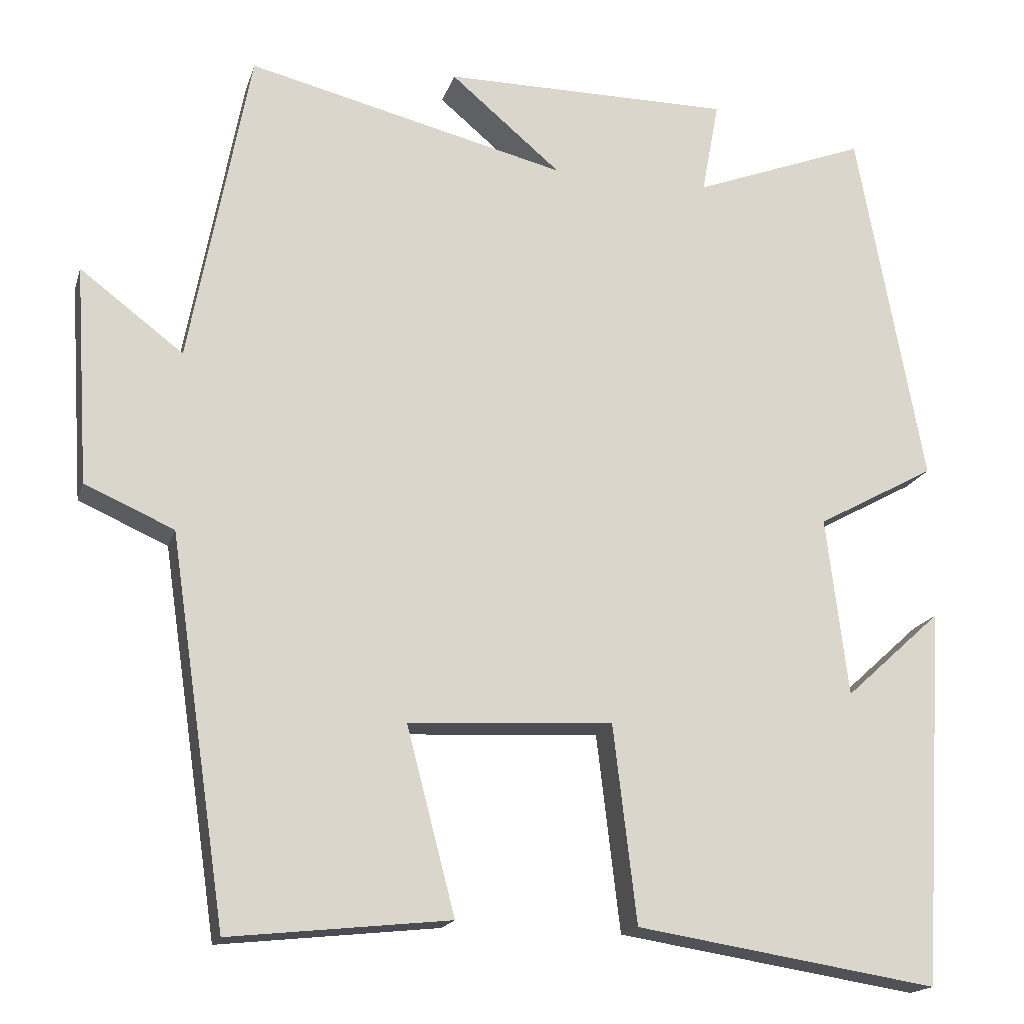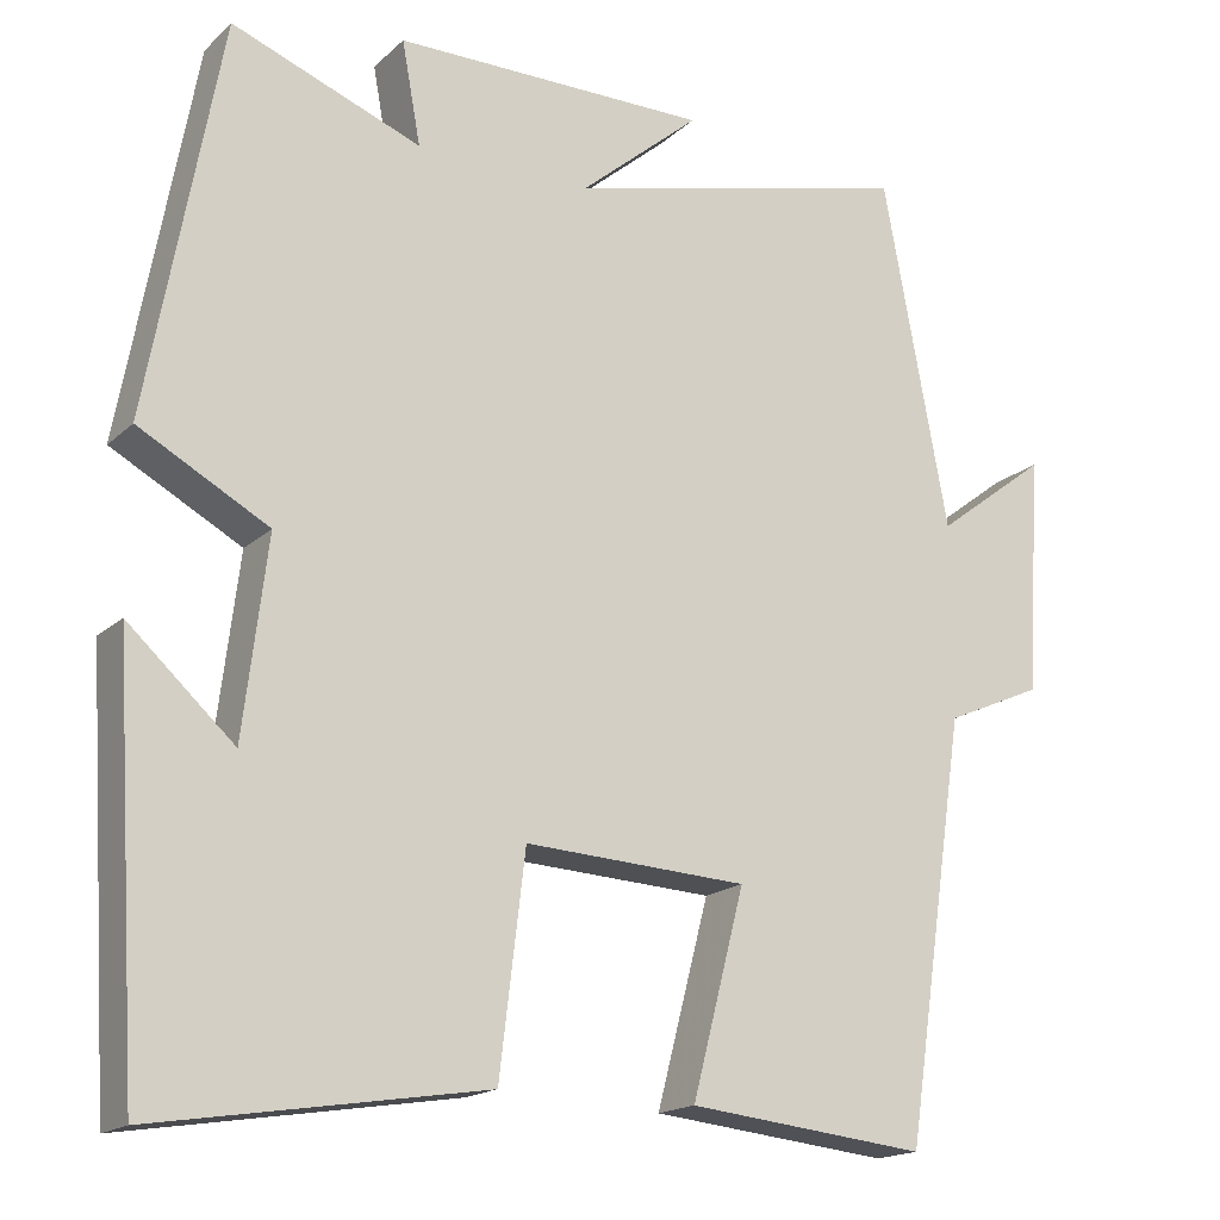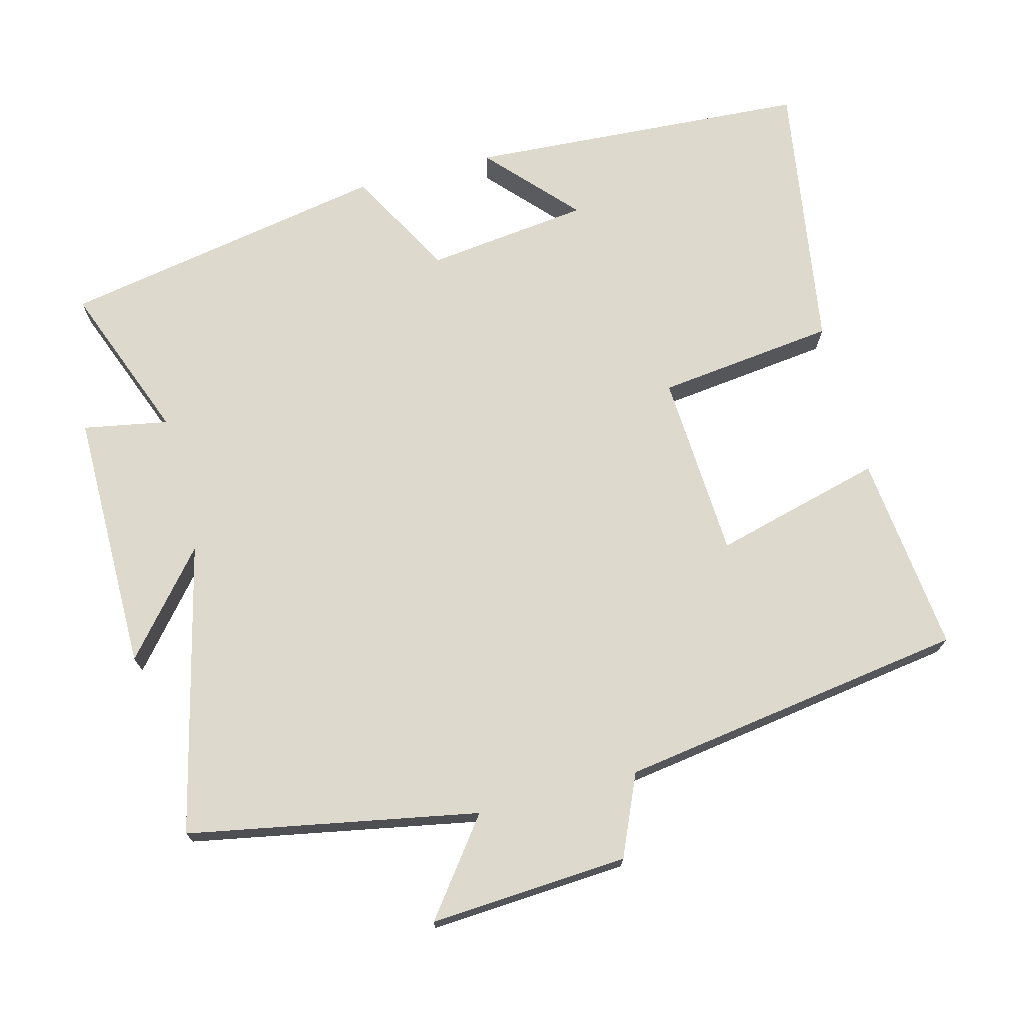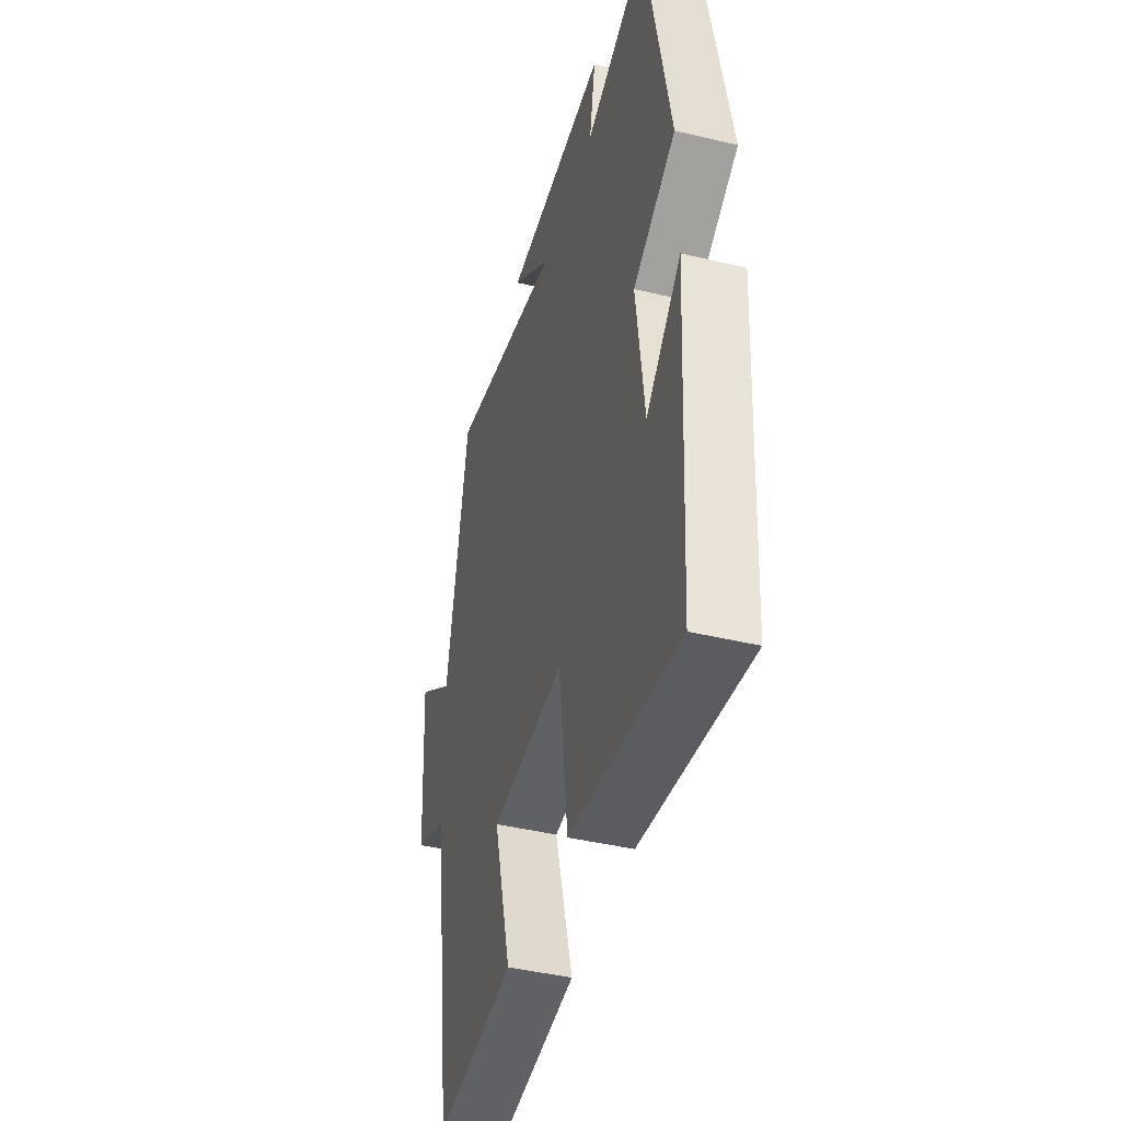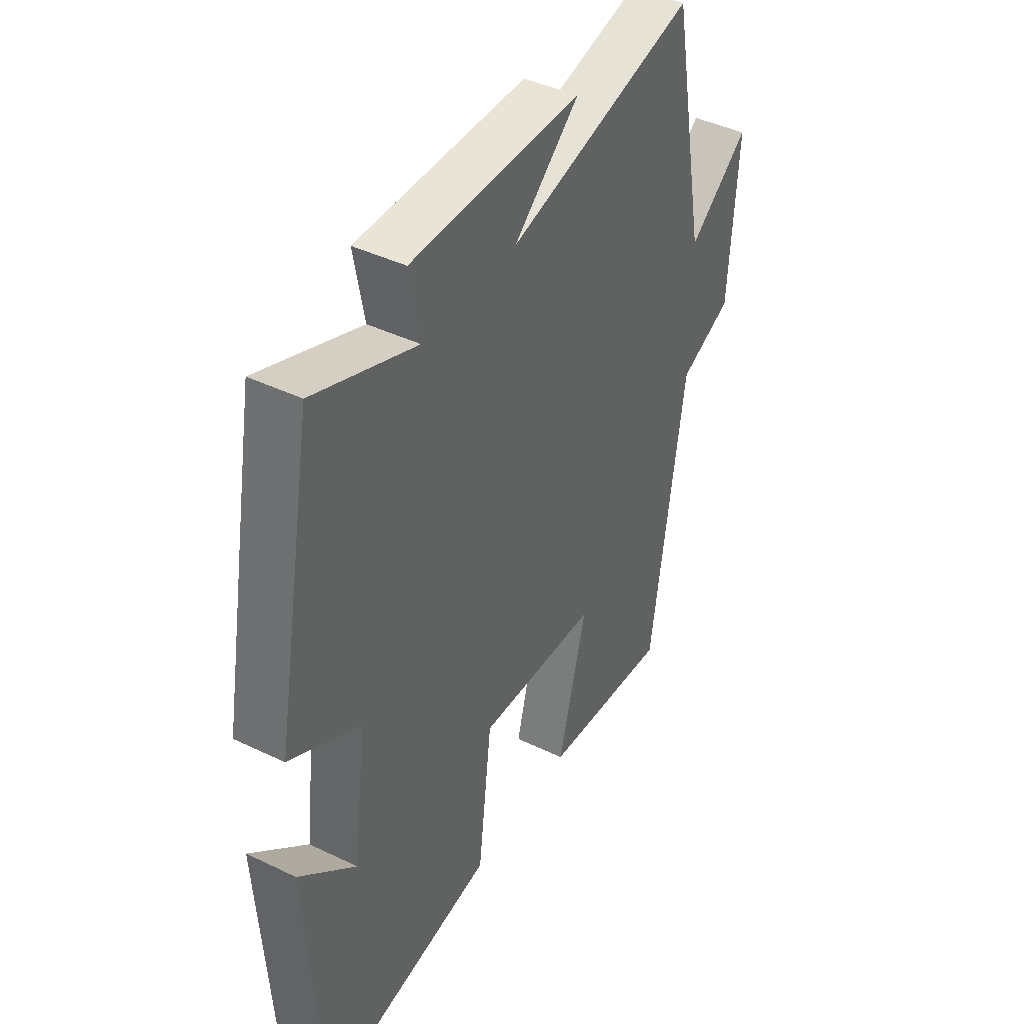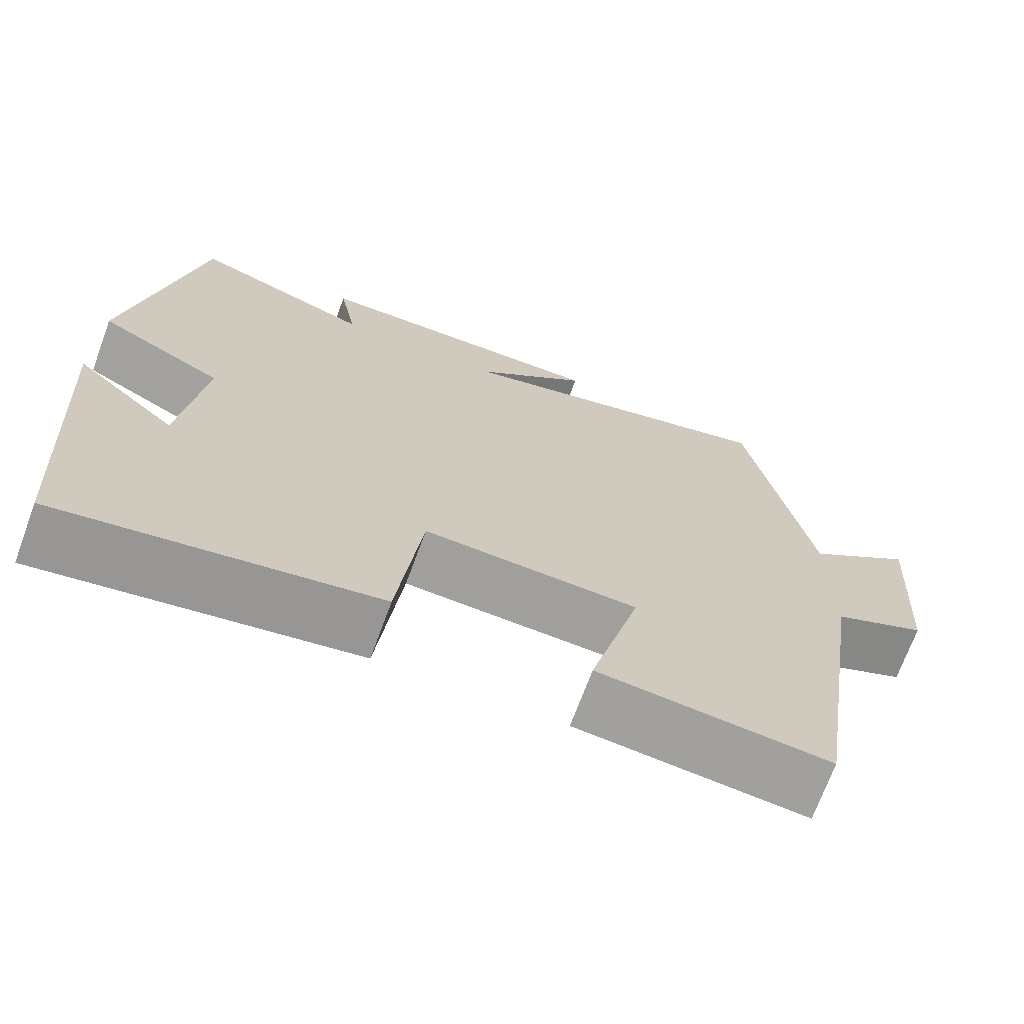
<metadata>
{"format":"obj","ext":"obj","renderer":"f3d","projection":"perspective","resolution":1024,"background":"white","views":[{"elev":-17.4,"azim":165.1,"up":"+Z"},{"elev":-17.3,"azim":-30.8,"up":"+Z"},{"elev":71.9,"azim":75.3,"up":"+Y"},{"elev":-43.8,"azim":-105.7,"up":"+Z"},{"elev":42.7,"azim":-60.2,"up":"+Z"},{"elev":-70.6,"azim":-20.2,"up":"+Z"}]}
</metadata>
<code>
v 0.427 0.07 -0.53
v 0.146 0.07 -0.5
v 0.208 0.07 -0.262
v -0.054 0.07 -0.248
v -0.084 0.07 -0.5
v -0.47 0.07 -0.561
v -0.5 0.07 -0.078
v -0.376 0.07 -0.191
v -0.348 0.07 0.039
v -0.5 0.07 0.122
v -0.415 0.07 0.585
v -0.193 0.07 0.5
v -0.215 0.07 0.62
v 0.155 0.07 0.62
v 0.013 0.07 0.5
v 0.423 0.07 0.6
v 0.5 0.07 0.191
v 0.632 0.07 0.291
v 0.614 0.07 0.011
v 0.5 0.07 -0.039
v 0.427 0 -0.53
v 0.146 0 -0.5
v 0.208 0 -0.262
v -0.054 0 -0.248
v -0.084 0 -0.5
v -0.47 0 -0.561
v -0.5 0 -0.078
v -0.376 0 -0.191
v -0.348 0 0.039
v -0.5 0 0.122
v -0.415 0 0.585
v -0.193 0 0.5
v -0.215 0 0.62
v 0.155 0 0.62
v 0.013 0 0.5
v 0.423 0 0.6
v 0.5 0 0.191
v 0.632 0 0.291
v 0.614 0 0.011
v 0.5 0 -0.039
f 17 18 19 20
f 17 20 1
f 16 17 1
f 15 16 1
f 12 13 14 15
f 12 15 1
f 9 10 11 12
f 8 9 12
f 5 6 7 8
f 4 5 8 12
f 3 4 12
f 1 2 3
f 1 3 12
f 40 39 38 37
f 21 40 37
f 21 37 36
f 21 36 35
f 35 34 33 32
f 21 35 32
f 32 31 30 29
f 32 29 28
f 28 27 26 25
f 32 28 25 24
f 32 24 23
f 23 22 21
f 32 23 21
f 1 21 22 2
f 2 22 23 3
f 3 23 24 4
f 4 24 25 5
f 5 25 26 6
f 6 26 27 7
f 7 27 28 8
f 8 28 29 9
f 9 29 30 10
f 10 30 31 11
f 11 31 32 12
f 12 32 33 13
f 13 33 34 14
f 14 34 35 15
f 15 35 36 16
f 16 36 37 17
f 17 37 38 18
f 18 38 39 19
f 19 39 40 20
f 20 40 21 1

</code>
